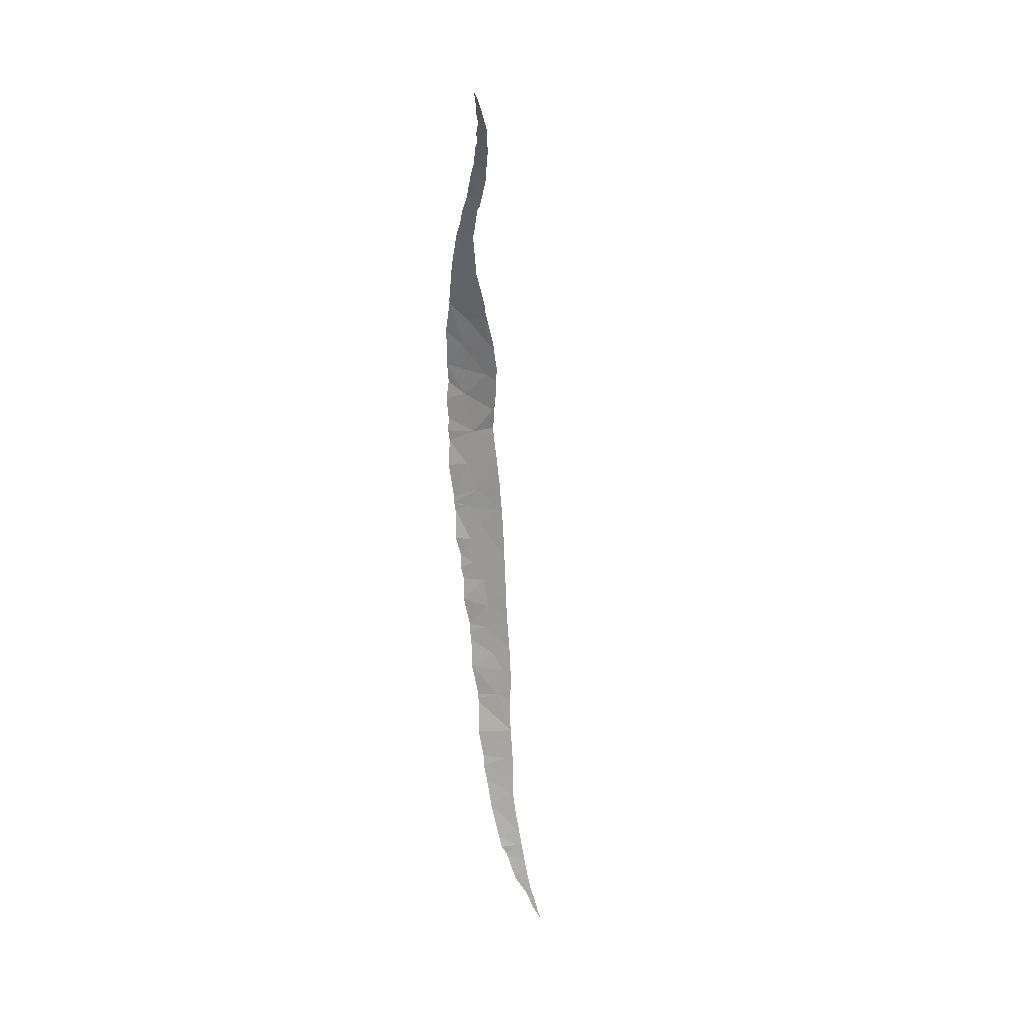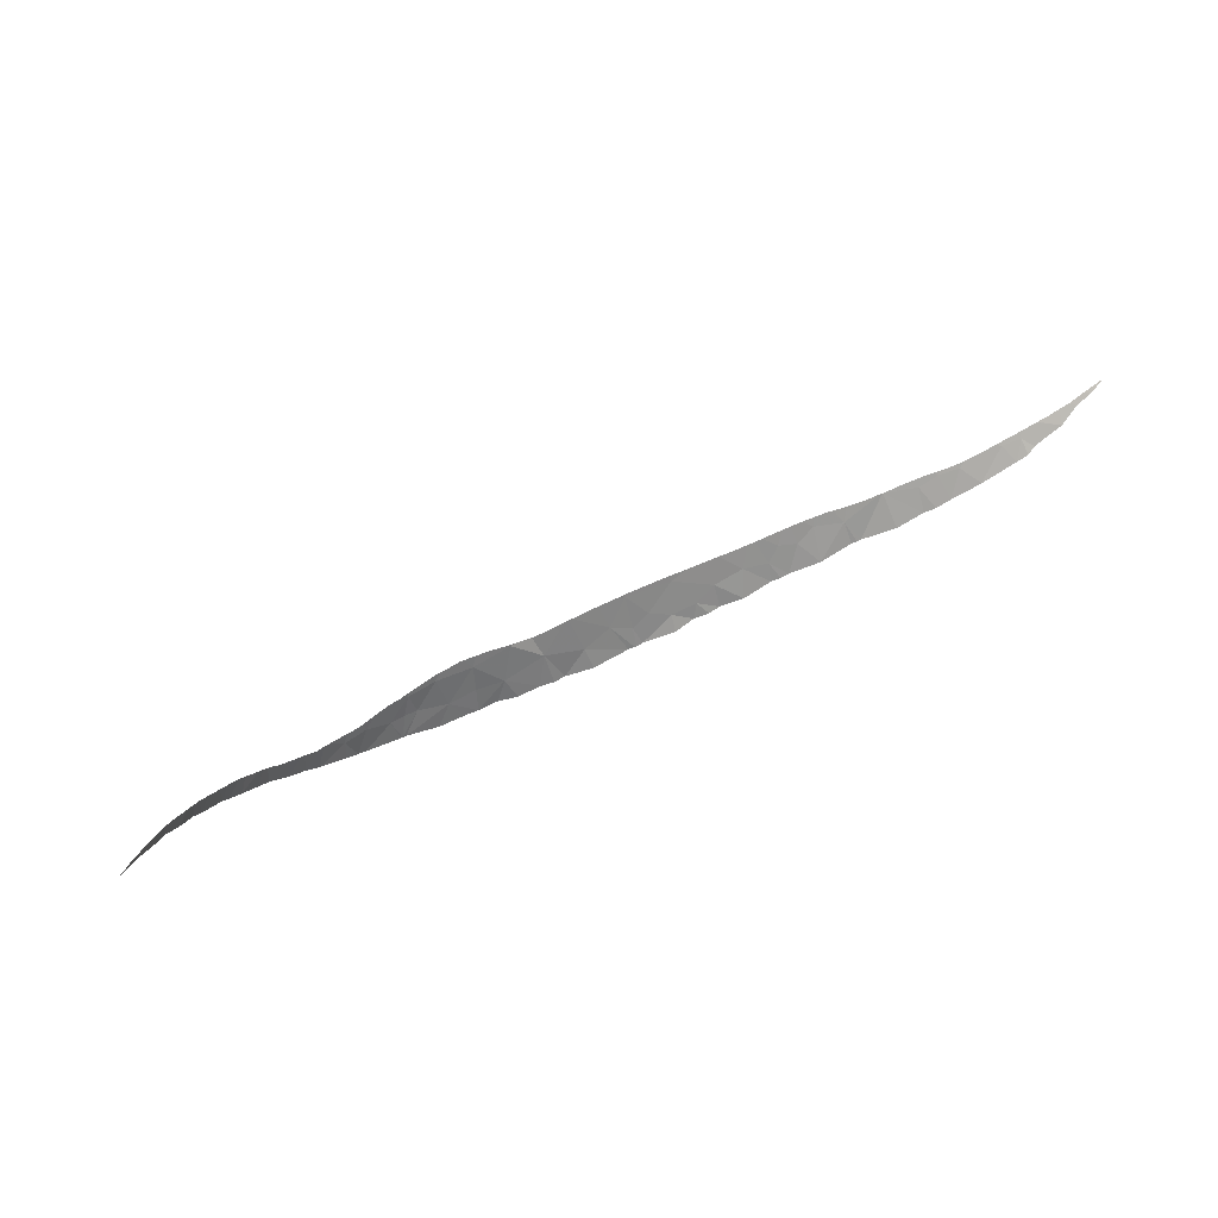
<metadata>
{"format":"obj","ext":"obj","renderer":"f3d","projection":"perspective","resolution":1024,"background":"white","views":[{"elev":-39.4,"azim":-114.7,"up":"+Y"},{"elev":-7.2,"azim":-41.6,"up":"+Z"}]}
</metadata>
<code>
v 39.2 66.61 -19.89
v 37.99 67.06 -19.75
v 38.49 67.27 -20.58
v 39.43 65.29 -18.21
v 37.23 66.27 -18.11
v 38.97 66.16 -19.14
v 40.2 65.67 -19.25
v 42.89 63.14 -17.5
v 44.11 61.99 -16.89
v 42.68 62.3 -16.02
v 43.1 61.54 -15.15
v 26.55 75.24 -26.34
v 26.74 75.19 -26.25
v 26.74 74.25 -24.98
v 26.07 74.45 -25.29
v 30.41 73.8 -24.8
v 31.28 73.27 -24.31
v 31.05 72.45 -23.3
v 29.69 73.12 -23.81
v 50.19 55.96 -12.74
v 51.44 54.57 -11.62
v 50.57 54.87 -10.82
v 44.51 60.63 -14.88
v 45.3 60.85 -15.9
v 45.52 60.65 -15.8
v 42.19 63.8 -17.92
v 42.56 63.45 -17.74
v 41.68 63.46 -17.03
v 45.67 60.5 -15.69
v 47.02 59.19 -15.1
v 45.8 59.04 -13.37
v 52.04 53.83 -10.8
v 51.35 54.17 -10.45
v 51.83 54.1 -11.26
v 48.06 58.17 -14.28
v 48.52 57.71 -14.04
v 47.37 57.92 -13.04
v 48.08 57.17 -12.4
v 47.89 57.21 -12.26
v 49.08 57.13 -13.58
v 48.97 56.42 -12
v 41.76 62.84 -16.15
v 41.13 64.79 -18.83
v 40.51 64.22 -17.36
v 32.18 72.71 -24.05
v 32.54 71 -22
v 33.1 71.99 -23.49
v 30.48 71.26 -21.61
v 34.13 71.18 -22.96
v 33.7 71.54 -23.26
v 12.84 72.42 -30.66
v 14.39 73.12 -30.05
v 13.74 72.44 -29.57
v 9.263 70.33 -32.12
v 9.754 70.63 -31.82
v 9.524 70.31 -31.5
v 36.97 68.67 -21.36
v 37.22 68.45 -21.18
v 36.39 68.33 -20.49
v 24.39 75.48 -27.14
v 26.45 75.25 -26.38
v 25.29 74.6 -25.7
v 21.43 75.3 -28.08
v 23.2 75.42 -27.53
v 22.57 74.78 -26.85
v 20.41 75.09 -28.3
v 21.08 74.5 -27.12
v 23.74 74.57 -26.12
v 24.56 73.9 -24.93
v 28.54 74.71 -25.7
v 28.46 73.83 -24.58
v 28.87 72.36 -22.75
v 25.72 73.71 -24.37
v 29.74 74.1 -25.09
v 35.2 68.8 -20.49
v 36.89 68.74 -21.4
v 35.28 67.7 -18.98
v 34.43 69.93 -21.6
v 35.27 70.19 -22.51
v 36.65 68.95 -21.52
v 36.82 67.56 -19.7
v 32.93 69.51 -20.24
v 39.78 66.06 -19.62
v 34.7 68.05 -19.16
v 23.93 75.49 -27.3
v 27 73.07 -23.54
v 28.14 72.18 -22.44
v 42.36 61.81 -14.98
v 42.46 61.73 -14.93
v 42.97 61.33 -14.68
v 42.59 61.63 -14.87
v 42.17 61.98 -15.09
v 7.138 68.84 -33.13
v 7.079 68.75 -32.97
v 6.698 68.47 -33.21
v 6.297 68.2 -33.51
v 8.465 69.67 -32.14
v 7.641 69.22 -32.87
v 8.748 69.85 -31.97
v 10 70.56 -31.21
v 9.229 70.14 -31.68
v 7.549 69.16 -32.94
v 7.566 69.09 -32.68
v 7.275 68.88 -32.85
v 6.852 68.58 -33.11
v 44.31 60.29 -14.1
v 44.72 59.96 -13.93
v 44.05 60.49 -14.21
v 32.97 69.47 -20.21
v 32.78 69.64 -20.34
v 21.49 74.48 -26.9
v 22.45 74.44 -26.4
v 23.33 74.3 -25.88
v 23.09 74.37 -26.08
v 20.96 74.5 -27.18
v 20.88 74.52 -27.24
v 20.76 74.53 -27.33
v 20.61 74.51 -27.37
v 5.894 67.9 -33.75
v 24.68 73.85 -24.83
v 23.92 74.11 -25.42
v 40.59 63.31 -16
v 40.76 63.16 -15.9
v 49.66 55.64 -11.25
v 49.56 55.75 -11.33
v 50.28 55.04 -10.78
v 49.9 55.42 -11.08
v 14.33 72.68 -29.33
v 14.17 72.62 -29.4
v 12.15 71.69 -30.2
v 12.86 72.04 -29.92
v 12.11 72.01 -30.87
v 14.89 73.35 -29.92
v 14.53 72.75 -29.24
v 14.46 72.72 -29.26
v 15.15 72.97 -29.01
v 14.96 72.9 -29.07
v 12.02 71.63 -30.27
v 17.7 73.86 -28.23
v 17.89 74.44 -28.96
v 18.23 74.05 -28.15
v 28.74 71.96 -22.19
v 30.39 71.24 -21.57
v 29.14 71.77 -22.02
v 27.96 72.25 -22.52
v 27.7 72.4 -22.7
v 7.63 69.14 -32.64
v 7.958 69.34 -32.44
v 11.84 71.55 -30.35
v 11.26 71.23 -30.63
v 11.02 71.41 -31.37
v 11.19 71.2 -30.66
v 10.57 70.89 -30.96
v 10.18 70.67 -31.14
v 15.85 73.72 -29.63
v 15.63 73.16 -28.85
v 16.59 73.49 -28.56
v 16.34 73.4 -28.64
v 25.02 73.77 -24.63
v 18.79 74.17 -27.96
v 19.21 74.83 -28.68
v 19.67 74.35 -27.67
v 19.91 74.4 -27.59
v 16.98 73.64 -28.44
v 17.04 74.18 -29.25
v 17.26 73.73 -28.36
v 53.63 51.82 -8.026
v 54.06 51.51 -7.957
v 53.94 51.54 -7.744
v 53.6 51.85 -8.057
v 53.46 52.11 -8.687
v 54.25 51.3 -7.47
v 25.37 73.67 -24.4
v 25.21 73.72 -24.52
v 30.57 71.17 -21.51
v 30.66 71.14 -21.48
v 31.5 70.77 -21.14
v 30.78 71.09 -21.43
v 31.63 70.67 -21.08
v 36.42 66.66 -18.19
v 35.61 67.31 -18.63
v 38.72 64.8 -16.99
v 38.29 65.15 -17.21
v 38.24 65.19 -17.24
v 46.34 58.56 -13.07
v 46.64 58.28 -12.88
v 52.73 52.67 -8.882
v 52.99 52.73 -9.718
v 52.91 52.5 -8.73
v 52.17 53.21 -9.348
v 27.01 72.78 -23.14
v 26.74 72.9 -23.31
v 25.66 73.57 -24.19
v 26.66 72.94 -23.37
v 25.72 73.54 -24.14
v 36.75 66.4 -18.01
v 33.52 69.01 -19.87
v 33.94 68.66 -19.6
v 43.74 60.71 -14.33
v 43.53 60.86 -14.4
v 31.99 70.36 -20.86
v 32.22 70.15 -20.71
v 30.7 71.13 -21.46
v 30.49 71.2 -21.54
v 29.28 71.71 -21.96
v 32.59 69.82 -20.46
v 31.91 70.43 -20.91
v 33.05 69.4 -20.16
v 35.11 67.72 -18.92
v 35.24 67.62 -18.84
v 35.33 67.54 -18.79
v 34.51 68.2 -19.27
v 34.12 68.51 -19.49
v 36.87 66.3 -17.95
v 36.83 66.33 -17.96
v 41.99 62.14 -15.19
v 41.63 62.45 -15.4
v 41.34 62.68 -15.56
v 48.08 57.07 -12.18
v 47.5 57.53 -12.42
v 37.1 66.12 -17.83
v 37.77 65.58 -17.48
v 40.83 63.1 -15.85
v 40.23 63.6 -16.2
v 39.79 63.96 -16.43
v 40.55 63.35 -16.02
v 39.61 64.09 -16.53
v 39.04 64.53 -16.82
v 50.55 54.79 -10.58
v 50.44 54.89 -10.66
v 50.14 55.18 -10.89
v 45.71 59.12 -13.42
v 45.06 59.69 -13.78
v 53.15 52.28 -8.534
v 50.79 54.55 -10.4
v 51.85 53.51 -9.589
v 51.78 53.58 -9.638
v 51.41 53.93 -9.923
v 51.17 54.16 -10.11
v 51.03 54.31 -10.22
v 51.88 53.48 -9.563
v 49.29 56 -11.51
v 46.91 58.05 -12.74
v 47.16 57.83 -12.6
v 49.1 56.18 -11.64
v 48.99 56.28 -11.71
v 48.31 56.87 -12.07
v 48.83 56.41 -11.8
v 48.49 56.72 -11.98
v 45.77 59.07 -13.39
v 45.89 58.96 -13.33
v 45.85 58.99 -13.35
v 45.51 59.29 -13.52
v 54.54 51.05 -7.14
f 3 2 1
f 6 5 4
f 4 7 6
f 10 9 8
f 11 9 10
f 14 13 12
f 12 15 14
f 18 17 16
f 16 19 18
f 22 21 20
f 25 24 23
f 28 27 26
f 25 23 29
f 9 11 23
f 23 24 9
f 31 30 29
f 34 33 32
f 33 21 22
f 21 33 34
f 37 36 35
f 39 38 37
f 41 20 40
f 38 41 40
f 37 38 36
f 38 40 36
f 27 28 8
f 42 8 28
f 10 8 42
f 2 5 6
f 6 1 2
f 44 26 43
f 17 18 45
f 47 18 46
f 18 48 46
f 50 46 49
f 53 52 51
f 56 55 54
f 59 58 57
f 62 61 60
f 65 64 63
f 67 63 66
f 69 62 68
f 71 70 13
f 14 71 13
f 72 18 19
f 71 72 19
f 73 15 62
f 70 71 74
f 28 26 44
f 18 72 48
f 50 47 46
f 74 71 16
f 71 19 16
f 45 18 47
f 58 2 3
f 59 76 75
f 75 77 59
f 80 79 78
f 58 59 81
f 59 77 81
f 76 59 57
f 2 58 81
f 5 2 81
f 81 77 5
f 76 80 75
f 80 78 75
f 49 46 78
f 46 82 78
f 79 49 78
f 4 44 43
f 7 4 43
f 83 6 7
f 1 6 83
f 84 77 75
f 15 12 62
f 12 61 62
f 85 68 60
f 68 62 60
f 64 65 85
f 68 85 65
f 87 72 86
f 73 14 15
f 71 14 86
f 14 73 86
f 72 71 86
f 11 10 88
f 88 89 11
f 91 90 11
f 91 11 89
f 88 10 92
f 95 94 93
f 95 93 96
f 54 98 97
f 97 99 54
f 100 55 56
f 56 54 101
f 101 54 99
f 104 103 102
f 104 102 93
f 104 93 94
f 94 95 105
f 107 23 106
f 106 23 108
f 109 75 78
f 78 82 109
f 82 46 110
f 112 65 111
f 111 65 63
f 63 67 111
f 114 113 68
f 114 68 65
f 65 112 114
f 67 66 115
f 117 116 66
f 117 66 118
f 96 93 119
f 120 73 62
f 62 69 120
f 69 68 121
f 121 68 113
f 42 28 122
f 122 123 42
f 22 20 124
f 124 20 41
f 41 125 124
f 127 126 22
f 127 22 124
f 129 128 52
f 129 52 53
f 131 51 130
f 130 51 132
f 53 51 131
f 135 134 133
f 135 133 52
f 52 128 135
f 137 136 133
f 137 133 134
f 130 132 138
f 141 140 139
f 48 72 142
f 142 72 87
f 144 143 48
f 144 48 142
f 87 86 145
f 145 86 146
f 148 98 147
f 98 102 103
f 103 147 98
f 97 98 148
f 138 132 149
f 132 151 150
f 150 149 132
f 150 151 152
f 152 151 153
f 151 55 154
f 154 153 151
f 155 133 136
f 136 156 155
f 158 157 155
f 158 155 156
f 154 55 100
f 159 73 120
f 162 161 160
f 161 140 141
f 141 160 161
f 118 66 163
f 66 161 162
f 162 163 66
f 140 165 164
f 165 155 157
f 157 164 165
f 139 140 166
f 166 140 164
f 169 168 167
f 168 171 170
f 170 167 168
f 172 168 169
f 174 173 73
f 174 73 159
f 115 66 116
f 176 48 175
f 177 46 48
f 48 178 177
f 179 46 177
f 180 5 77
f 77 181 180
f 183 182 4
f 4 5 184
f 184 183 4
f 186 37 185
f 171 188 187
f 187 189 171
f 187 188 190
f 146 86 191
f 191 86 192
f 86 73 193
f 193 73 173
f 195 194 86
f 195 86 193
f 196 5 180
f 198 75 197
f 200 199 23
f 200 23 11
f 11 90 200
f 202 46 201
f 178 48 203
f 203 48 176
f 175 48 204
f 204 48 143
f 143 144 205
f 206 110 46
f 206 46 202
f 201 46 207
f 207 46 179
f 192 86 194
f 197 75 208
f 208 75 109
f 210 77 209
f 209 77 84
f 211 181 77
f 77 210 211
f 84 75 212
f 212 75 213
f 213 75 198
f 215 214 5
f 215 5 196
f 92 10 216
f 216 10 42
f 42 217 216
f 217 42 218
f 41 38 219
f 219 38 39
f 39 37 220
f 222 5 221
f 221 5 214
f 184 5 222
f 218 42 223
f 223 42 123
f 28 44 224
f 224 44 225
f 122 28 226
f 226 28 224
f 225 44 227
f 227 44 228
f 228 44 4
f 4 182 228
f 230 229 22
f 230 22 126
f 126 127 231
f 233 232 23
f 233 23 107
f 234 171 189
f 235 33 22
f 22 229 235
f 237 236 33
f 237 33 238
f 240 239 33
f 240 33 235
f 238 33 239
f 188 32 236
f 236 32 33
f 190 188 241
f 241 188 236
f 125 41 242
f 243 37 186
f 220 37 244
f 244 37 243
f 242 41 245
f 245 41 246
f 247 41 219
f 249 248 41
f 249 41 247
f 108 23 199
f 37 35 31
f 31 35 30
f 31 29 250
f 250 29 23
f 23 232 250
f 252 251 37
f 252 37 31
f 232 233 253
f 185 37 251
f 246 41 248
f 170 171 234
f 254 168 172

</code>
